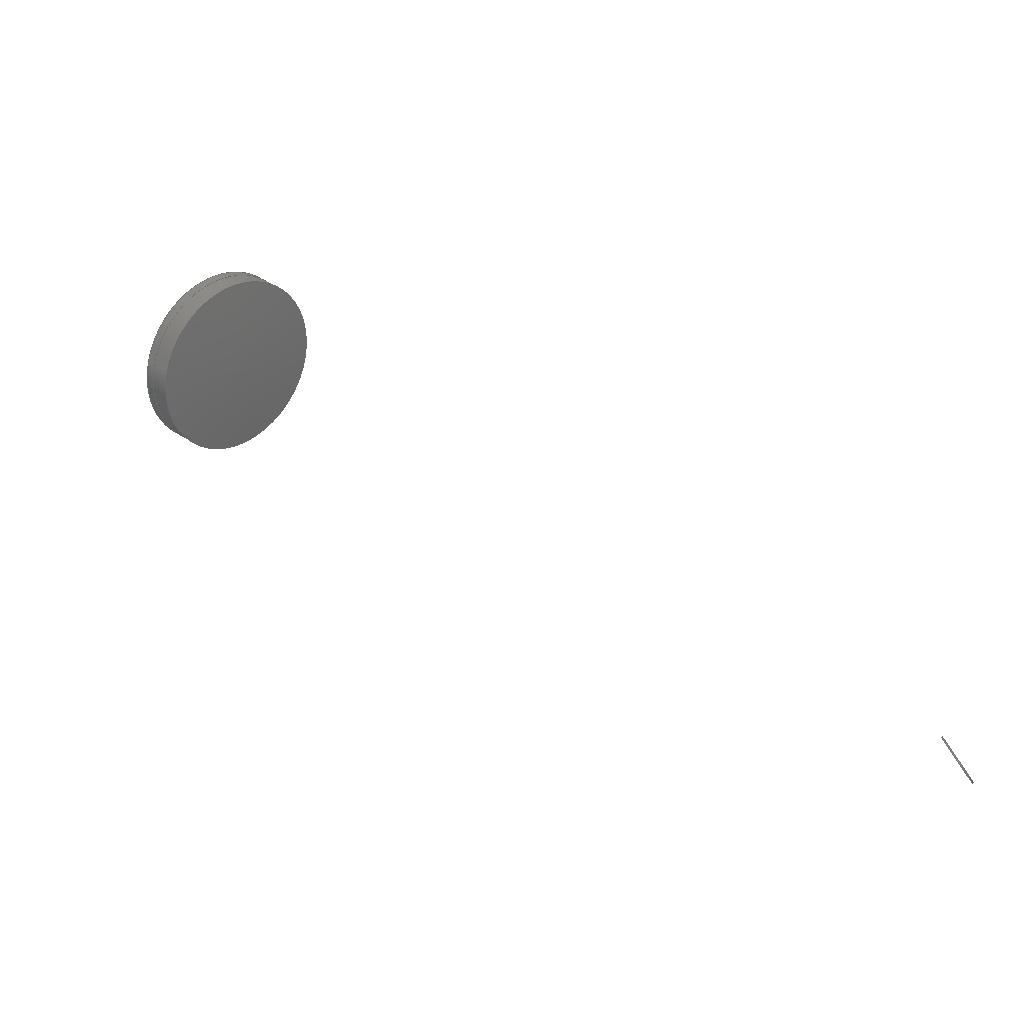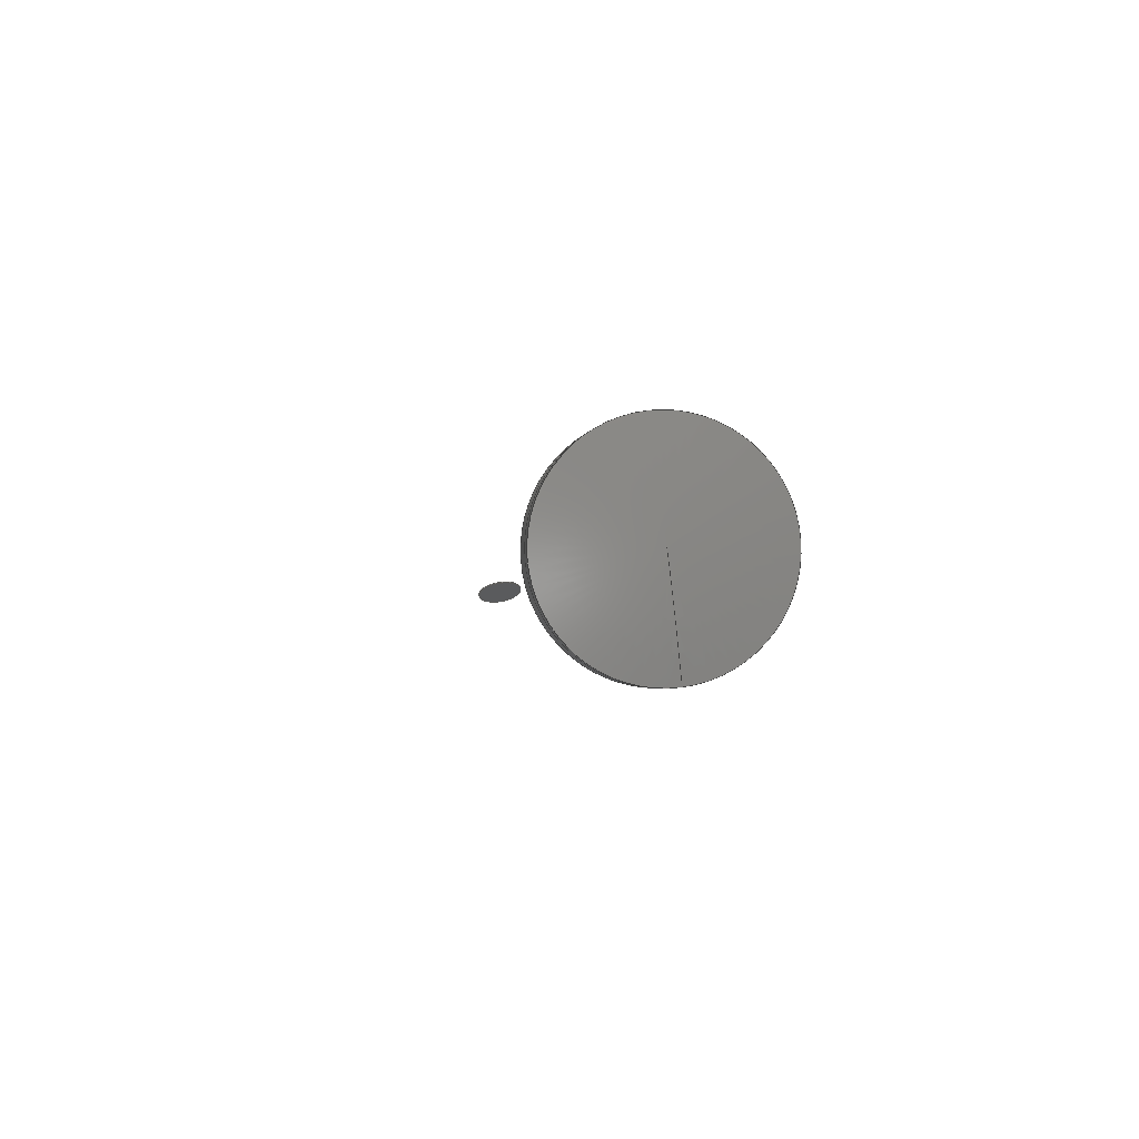
<metadata>
{"format":"step","ext":"stp","renderer":"f3d","projection":"perspective","resolution":1024,"background":"white","views":[{"elev":-31.7,"azim":114.3,"up":"+Z"},{"elev":38.2,"azim":-10.8,"up":"+Z"}]}
</metadata>
<code>
ISO-10303-21;
DATA;
#1=PRODUCT_DEFINITION_CONTEXT('',#24,'design');
#2=APPLICATION_PROTOCOL_DEFINITION('INTERNATIONAL STANDARD','automotive_design',1994,#24);
#3=PRODUCT_CATEGORY_RELATIONSHIP('NONE','NONE',#25,#26);
#4=SHAPE_DEFINITION_REPRESENTATION(#27,#28);
#5=PRODUCT_DEFINITION_CONTEXT('',#29,'design');
#6=APPLICATION_PROTOCOL_DEFINITION('INTERNATIONAL STANDARD','automotive_design',1994,#29);
#7=PRODUCT_CATEGORY_RELATIONSHIP('NONE','NONE',#30,#31);
#8=CONTEXT_DEPENDENT_SHAPE_REPRESENTATION(#32,#33);
#9=SHAPE_DEFINITION_REPRESENTATION(#34,#35);
#10=SHAPE_REPRESENTATION_RELATIONSHIP('NONE','NONE',#35,#36);
#11=PRODUCT_DEFINITION_CONTEXT('',#37,'design');
#12=APPLICATION_PROTOCOL_DEFINITION('INTERNATIONAL STANDARD','automotive_design',1994,#37);
#13=PRODUCT_CATEGORY_RELATIONSHIP('NONE','NONE',#38,#39);
#14=CONTEXT_DEPENDENT_SHAPE_REPRESENTATION(#40,#41);
#15=SHAPE_DEFINITION_REPRESENTATION(#42,#43);
#16=SHAPE_REPRESENTATION_RELATIONSHIP('NONE','NONE',#43,#44);
#17=PRODUCT_DEFINITION_CONTEXT('',#45,'design');
#18=APPLICATION_PROTOCOL_DEFINITION('INTERNATIONAL STANDARD','automotive_design',1994,#45);
#19=PRODUCT_CATEGORY_RELATIONSHIP('NONE','NONE',#46,#47);
#20=CONTEXT_DEPENDENT_SHAPE_REPRESENTATION(#48,#49);
#21=SHAPE_DEFINITION_REPRESENTATION(#50,#51);
#22=SHAPE_REPRESENTATION_RELATIONSHIP('NONE','NONE',#51,#52);
#23= (GEOMETRIC_REPRESENTATION_CONTEXT(3)GLOBAL_UNCERTAINTY_ASSIGNED_CONTEXT((#53))GLOBAL_UNIT_ASSIGNED_CONTEXT((#54,#55,#56))REPRESENTATION_CONTEXT('NONE','WORKSPACE'));
#24=APPLICATION_CONTEXT(' ');
#25=PRODUCT_CATEGORY('part','NONE');
#26=PRODUCT_RELATED_PRODUCT_CATEGORY('detail',' ',(#57));
#27=PRODUCT_DEFINITION_SHAPE('NONE','NONE',#58);
#28=SHAPE_REPRESENTATION('dalekohled_okular_5mm.ZMX',(#59,#60,#61,#62),#63);
#29=APPLICATION_CONTEXT(' ');
#30=PRODUCT_CATEGORY('part','NONE');
#31=PRODUCT_RELATED_PRODUCT_CATEGORY('detail',' ',(#64));
#32=(REPRESENTATION_RELATIONSHIP('','',#35,#28)REPRESENTATION_RELATIONSHIP_WITH_TRANSFORMATION(#65)SHAPE_REPRESENTATION_RELATIONSHIP());
#33=PRODUCT_DEFINITION_SHAPE('NAUO-PROD-DEF','NAUO-PROD-DEF',#66);
#34=PRODUCT_DEFINITION_SHAPE('NONE','NONE',#67);
#35=SHAPE_REPRESENTATION('surfaces 2,3',(#59),#63);
#36=ADVANCED_BREP_SHAPE_REPRESENTATION('',(#68),#23);
#37=APPLICATION_CONTEXT(' ');
#38=PRODUCT_CATEGORY('part','NONE');
#39=PRODUCT_RELATED_PRODUCT_CATEGORY('detail',' ',(#69));
#40=(REPRESENTATION_RELATIONSHIP('','',#43,#28)REPRESENTATION_RELATIONSHIP_WITH_TRANSFORMATION(#70)SHAPE_REPRESENTATION_RELATIONSHIP());
#41=PRODUCT_DEFINITION_SHAPE('NAUO-PROD-DEF','NAUO-PROD-DEF',#71);
#42=PRODUCT_DEFINITION_SHAPE('NONE','NONE',#72);
#43=SHAPE_REPRESENTATION('mirror 5',(#59),#63);
#44=ADVANCED_BREP_SHAPE_REPRESENTATION('',(#73),#23);
#45=APPLICATION_CONTEXT(' ');
#46=PRODUCT_CATEGORY('part','NONE');
#47=PRODUCT_RELATED_PRODUCT_CATEGORY('detail',' ',(#74));
#48=(REPRESENTATION_RELATIONSHIP('','',#51,#28)REPRESENTATION_RELATIONSHIP_WITH_TRANSFORMATION(#75)SHAPE_REPRESENTATION_RELATIONSHIP());
#49=PRODUCT_DEFINITION_SHAPE('NAUO-PROD-DEF','NAUO-PROD-DEF',#76);
#50=PRODUCT_DEFINITION_SHAPE('NONE','NONE',#77);
#51=SHAPE_REPRESENTATION('surfaces 1,2',(#59),#63);
#52=ADVANCED_BREP_SHAPE_REPRESENTATION('',(#78),#23);
#53=UNCERTAINTY_MEASURE_WITH_UNIT(LENGTH_MEASURE(1e-06),#54,'','');
#54= (CONVERSION_BASED_UNIT('MILLIMETRE',#79)LENGTH_UNIT()NAMED_UNIT(#80));
#55= (NAMED_UNIT(#81)PLANE_ANGLE_UNIT()SI_UNIT($,.RADIAN.));
#56= (NAMED_UNIT(#81)SOLID_ANGLE_UNIT()SI_UNIT($,.STERADIAN.));
#57=PRODUCT('dalekohled_okular_5mm.ZMX','dalekohled_okular_5mm.ZMX','PART--DESC',(#82));
#58=PRODUCT_DEFINITION('dalekohled_okular_5mm.ZMX','dalekohled_okular_5mm.ZMX',#83,#1);
#59=AXIS2_PLACEMENT_3D('',#84,#85,#86);
#60=AXIS2_PLACEMENT_3D('',#87,#88,#89);
#61=AXIS2_PLACEMENT_3D('',#90,#91,#92);
#62=AXIS2_PLACEMENT_3D('',#93,#94,#95);
#63= (GEOMETRIC_REPRESENTATION_CONTEXT(3)GLOBAL_UNCERTAINTY_ASSIGNED_CONTEXT((#96))GLOBAL_UNIT_ASSIGNED_CONTEXT((#97,#98,#99))REPRESENTATION_CONTEXT('NONE','WORKSPACE'));
#64=PRODUCT('surfaces 2,3','surfaces 2,3','PART-surfaces 2,3-DESC',(#100));
#65=ITEM_DEFINED_TRANSFORMATION('','',#59,#60);
#66=NEXT_ASSEMBLY_USAGE_OCCURRENCE('','','',#58,#67,$);
#67=PRODUCT_DEFINITION('surfaces 2,3','surfaces 2,3',#101,#5);
#68=MANIFOLD_SOLID_BREP('',#102);
#69=PRODUCT('mirror 5','mirror 5','PART--DESC',(#103));
#70=ITEM_DEFINED_TRANSFORMATION('','',#59,#61);
#71=NEXT_ASSEMBLY_USAGE_OCCURRENCE('','','',#58,#72,$);
#72=PRODUCT_DEFINITION('mirror 5','mirror 5',#104,#11);
#73=MANIFOLD_SOLID_BREP('',#105);
#74=PRODUCT('surfaces 1,2','surfaces 1,2','PART--DESC',(#106));
#75=ITEM_DEFINED_TRANSFORMATION('','',#59,#62);
#76=NEXT_ASSEMBLY_USAGE_OCCURRENCE('','','',#58,#77,$);
#77=PRODUCT_DEFINITION('surfaces 1,2','surfaces 1,2',#107,#17);
#78=MANIFOLD_SOLID_BREP('',#108);
#79=LENGTH_MEASURE_WITH_UNIT(LENGTH_MEASURE(1),#109);
#80=DIMENSIONAL_EXPONENTS(1,0,0,0,0,0,0);
#81=DIMENSIONAL_EXPONENTS(0,0,0,0,0,0,0);
#82=PRODUCT_CONTEXT('',#24,'mechanical');
#83=PRODUCT_DEFINITION_FORMATION_WITH_SPECIFIED_SOURCE(' ','NONE',#57,.NOT_KNOWN.);
#84=CARTESIAN_POINT('',(0,0,0));
#85=DIRECTION('',(0,0,1));
#86=DIRECTION('',(1,0,0));
#87=CARTESIAN_POINT('',(0,-288,293.2));
#88=DIRECTION('',(0,0.766,-0.6428));
#89=DIRECTION('',(1,0,0));
#90=CARTESIAN_POINT('',(0,0.3212,51.68));
#91=DIRECTION('',(0,0.9063,0.4226));
#92=DIRECTION('',(1,0,0));
#93=CARTESIAN_POINT('',(0,-296.5,300.3));
#94=DIRECTION('',(0,0.766,-0.6428));
#95=DIRECTION('',(1,0,0));
#96=UNCERTAINTY_MEASURE_WITH_UNIT(LENGTH_MEASURE(1e-06),#97,'','');
#97= (CONVERSION_BASED_UNIT('MILLIMETRE',#110)LENGTH_UNIT()NAMED_UNIT(#111));
#98= (NAMED_UNIT(#112)PLANE_ANGLE_UNIT()SI_UNIT($,.RADIAN.));
#99= (NAMED_UNIT(#112)SOLID_ANGLE_UNIT()SI_UNIT($,.STERADIAN.));
#100=PRODUCT_CONTEXT('',#29,'mechanical');
#101=PRODUCT_DEFINITION_FORMATION_WITH_SPECIFIED_SOURCE(' ','NONE',#64,.NOT_KNOWN.);
#102=CLOSED_SHELL('',(#113,#114,#115));
#103=PRODUCT_CONTEXT('',#37,'mechanical');
#104=PRODUCT_DEFINITION_FORMATION_WITH_SPECIFIED_SOURCE(' ','NONE',#69,.NOT_KNOWN.);
#105=CLOSED_SHELL('',(#116,#117,#118));
#106=PRODUCT_CONTEXT('',#45,'mechanical');
#107=PRODUCT_DEFINITION_FORMATION_WITH_SPECIFIED_SOURCE(' ','NONE',#74,.NOT_KNOWN.);
#108=CLOSED_SHELL('',(#119,#120,#121));
#109= (NAMED_UNIT(#80)LENGTH_UNIT()SI_UNIT(.MILLI.,.METRE.));
#110=LENGTH_MEASURE_WITH_UNIT(LENGTH_MEASURE(1),#122);
#111=DIMENSIONAL_EXPONENTS(1,0,0,0,0,0,0);
#112=DIMENSIONAL_EXPONENTS(0,0,0,0,0,0,0);
#113=ADVANCED_FACE('',(#123,#124),#125,.T.);
#114=ADVANCED_FACE('',(#126),#127,.F.);
#115=ADVANCED_FACE('',(#128),#129,.T.);
#116=ADVANCED_FACE('',(#130,#131),#132,.T.);
#117=ADVANCED_FACE('',(#133),#134,.F.);
#118=ADVANCED_FACE('',(#135),#136,.T.);
#119=ADVANCED_FACE('',(#137,#138),#139,.T.);
#120=ADVANCED_FACE('',(#140),#141,.T.);
#121=ADVANCED_FACE('',(#142),#143,.T.);
#122= (NAMED_UNIT(#111)LENGTH_UNIT()SI_UNIT(.MILLI.,.METRE.));
#123=FACE_BOUND('',#144,.T.);
#124=FACE_BOUND('',#145,.T.);
#125=CYLINDRICAL_SURFACE('',#146,37.5);
#126=FACE_OUTER_BOUND('',#147,.T.);
#127=SPHERICAL_SURFACE('',#148,180.9);
#128=FACE_OUTER_BOUND('',#149,.T.);
#129=SPHERICAL_SURFACE('',#150,526.7);
#130=FACE_BOUND('',#151,.T.);
#131=FACE_BOUND('',#152,.T.);
#132=CYLINDRICAL_SURFACE('',#153,8.86);
#133=FACE_OUTER_BOUND('',#154,.T.);
#134=PLANE('',#155);
#135=FACE_OUTER_BOUND('',#156,.T.);
#136=PLANE('',#157);
#137=FACE_BOUND('',#158,.T.);
#138=FACE_BOUND('',#159,.T.);
#139=CYLINDRICAL_SURFACE('',#160,37.5);
#140=FACE_OUTER_BOUND('',#161,.T.);
#141=SPHERICAL_SURFACE('',#162,246.5);
#142=FACE_OUTER_BOUND('',#163,.T.);
#143=SPHERICAL_SURFACE('',#164,180.9);
#144=EDGE_LOOP('',(#165));
#145=EDGE_LOOP('',(#166));
#146=AXIS2_PLACEMENT_3D('',#167,#168,#169);
#147=EDGE_LOOP('',(#170));
#148=AXIS2_PLACEMENT_3D('',#171,#172,#173);
#149=EDGE_LOOP('',(#174));
#150=AXIS2_PLACEMENT_3D('',#175,#176,#177);
#151=EDGE_LOOP('',(#178));
#152=EDGE_LOOP('',(#179));
#153=AXIS2_PLACEMENT_3D('',#180,#181,#182);
#154=EDGE_LOOP('',(#183));
#155=AXIS2_PLACEMENT_3D('',#184,#185,#186);
#156=EDGE_LOOP('',(#187));
#157=AXIS2_PLACEMENT_3D('',#188,#189,#190);
#158=EDGE_LOOP('',(#191));
#159=EDGE_LOOP('',(#192));
#160=AXIS2_PLACEMENT_3D('',#193,#194,#195);
#161=EDGE_LOOP('',(#196));
#162=AXIS2_PLACEMENT_3D('',#197,#198,#199);
#163=EDGE_LOOP('',(#200));
#164=AXIS2_PLACEMENT_3D('',#201,#202,#203);
#165=ORIENTED_EDGE('',*,*,#204,.T.);
#166=ORIENTED_EDGE('',*,*,#205,.T.);
#167=CARTESIAN_POINT('',(0,0,6.5));
#168=DIRECTION('',(0,0,-1));
#169=DIRECTION('',(0,1,0));
#170=ORIENTED_EDGE('',*,*,#205,.F.);
#171=CARTESIAN_POINT('',(0,0,-180.9));
#172=DIRECTION('',(0,0,1));
#173=DIRECTION('',(0,1,0));
#174=ORIENTED_EDGE('',*,*,#204,.F.);
#175=CARTESIAN_POINT('',(0,0,-520.7));
#176=DIRECTION('',(0,0,1));
#177=DIRECTION('',(0,1,0));
#178=ORIENTED_EDGE('',*,*,#206,.T.);
#179=ORIENTED_EDGE('',*,*,#207,.T.);
#180=CARTESIAN_POINT('',(0,0,0.01772));
#181=DIRECTION('',(0,0,-1));
#182=DIRECTION('',(0,1,0));
#183=ORIENTED_EDGE('',*,*,#207,.F.);
#184=CARTESIAN_POINT('',(0,0,-0.3544));
#185=DIRECTION('',(0,0,1));
#186=DIRECTION('',(1,0,0));
#187=ORIENTED_EDGE('',*,*,#206,.F.);
#188=CARTESIAN_POINT('',(0,0,0));
#189=DIRECTION('',(0,0,1));
#190=DIRECTION('',(1,0,0));
#191=ORIENTED_EDGE('',*,*,#208,.T.);
#192=ORIENTED_EDGE('',*,*,#209,.T.);
#193=CARTESIAN_POINT('',(0,0,11.6));
#194=DIRECTION('',(0,0,-1));
#195=DIRECTION('',(0,1,0));
#196=ORIENTED_EDGE('',*,*,#209,.F.);
#197=CARTESIAN_POINT('',(0,0,246.5));
#198=DIRECTION('',(0,0,1));
#199=DIRECTION('',(0,1,0));
#200=ORIENTED_EDGE('',*,*,#208,.F.);
#201=CARTESIAN_POINT('',(0,0,-169.9));
#202=DIRECTION('',(0,0,1));
#203=DIRECTION('',(0,1,0));
#204=EDGE_CURVE('',#210,#210,#211,.T.);
#205=EDGE_CURVE('',#212,#212,#213,.T.);
#206=EDGE_CURVE('',#214,#214,#215,.T.);
#207=EDGE_CURVE('',#216,#216,#217,.T.);
#208=EDGE_CURVE('',#218,#218,#219,.T.);
#209=EDGE_CURVE('',#220,#220,#221,.T.);
#210=VERTEX_POINT('',#222);
#211=CIRCLE('',#223,37.5);
#212=VERTEX_POINT('',#224);
#213=CIRCLE('',#225,37.5);
#214=VERTEX_POINT('',#226);
#215=CIRCLE('',#227,8.86);
#216=VERTEX_POINT('',#228);
#217=CIRCLE('',#229,8.86);
#218=VERTEX_POINT('',#230);
#219=CIRCLE('',#231,37.5);
#220=VERTEX_POINT('',#232);
#221=CIRCLE('',#233,37.5);
#222=CARTESIAN_POINT('',(-4.592e-15,-37.5,4.663));
#223=AXIS2_PLACEMENT_3D('',#234,#235,#236);
#224=CARTESIAN_POINT('',(4.592e-15,-37.5,-3.929));
#225=AXIS2_PLACEMENT_3D('',#237,#238,#239);
#226=CARTESIAN_POINT('',(-1.085e-15,-8.86,0));
#227=AXIS2_PLACEMENT_3D('',#240,#241,#242);
#228=CARTESIAN_POINT('',(1.085e-15,-8.86,-0.3544));
#229=AXIS2_PLACEMENT_3D('',#243,#244,#245);
#230=CARTESIAN_POINT('',(-4.592e-15,-37.5,7.121));
#231=AXIS2_PLACEMENT_3D('',#246,#247,#248);
#232=CARTESIAN_POINT('',(4.592e-15,-37.5,2.869));
#233=AXIS2_PLACEMENT_3D('',#249,#250,#251);
#234=CARTESIAN_POINT('',(0,0,4.663));
#235=DIRECTION('',(0,0,-1));
#236=DIRECTION('',(0,1,0));
#237=CARTESIAN_POINT('',(0,0,-3.929));
#238=DIRECTION('',(0,-0,1));
#239=DIRECTION('',(0,1,0));
#240=CARTESIAN_POINT('',(0,0,0));
#241=DIRECTION('',(0,0,-1));
#242=DIRECTION('',(0,1,0));
#243=CARTESIAN_POINT('',(0,0,-0.3544));
#244=DIRECTION('',(0,-0,1));
#245=DIRECTION('',(0,1,0));
#246=CARTESIAN_POINT('',(0,0,7.121));
#247=DIRECTION('',(0,0,-1));
#248=DIRECTION('',(0,1,0));
#249=CARTESIAN_POINT('',(0,0,2.869));
#250=DIRECTION('',(0,-0,1));
#251=DIRECTION('',(0,1,0));
ENDSEC;
END-ISO-10303-21;

</code>
